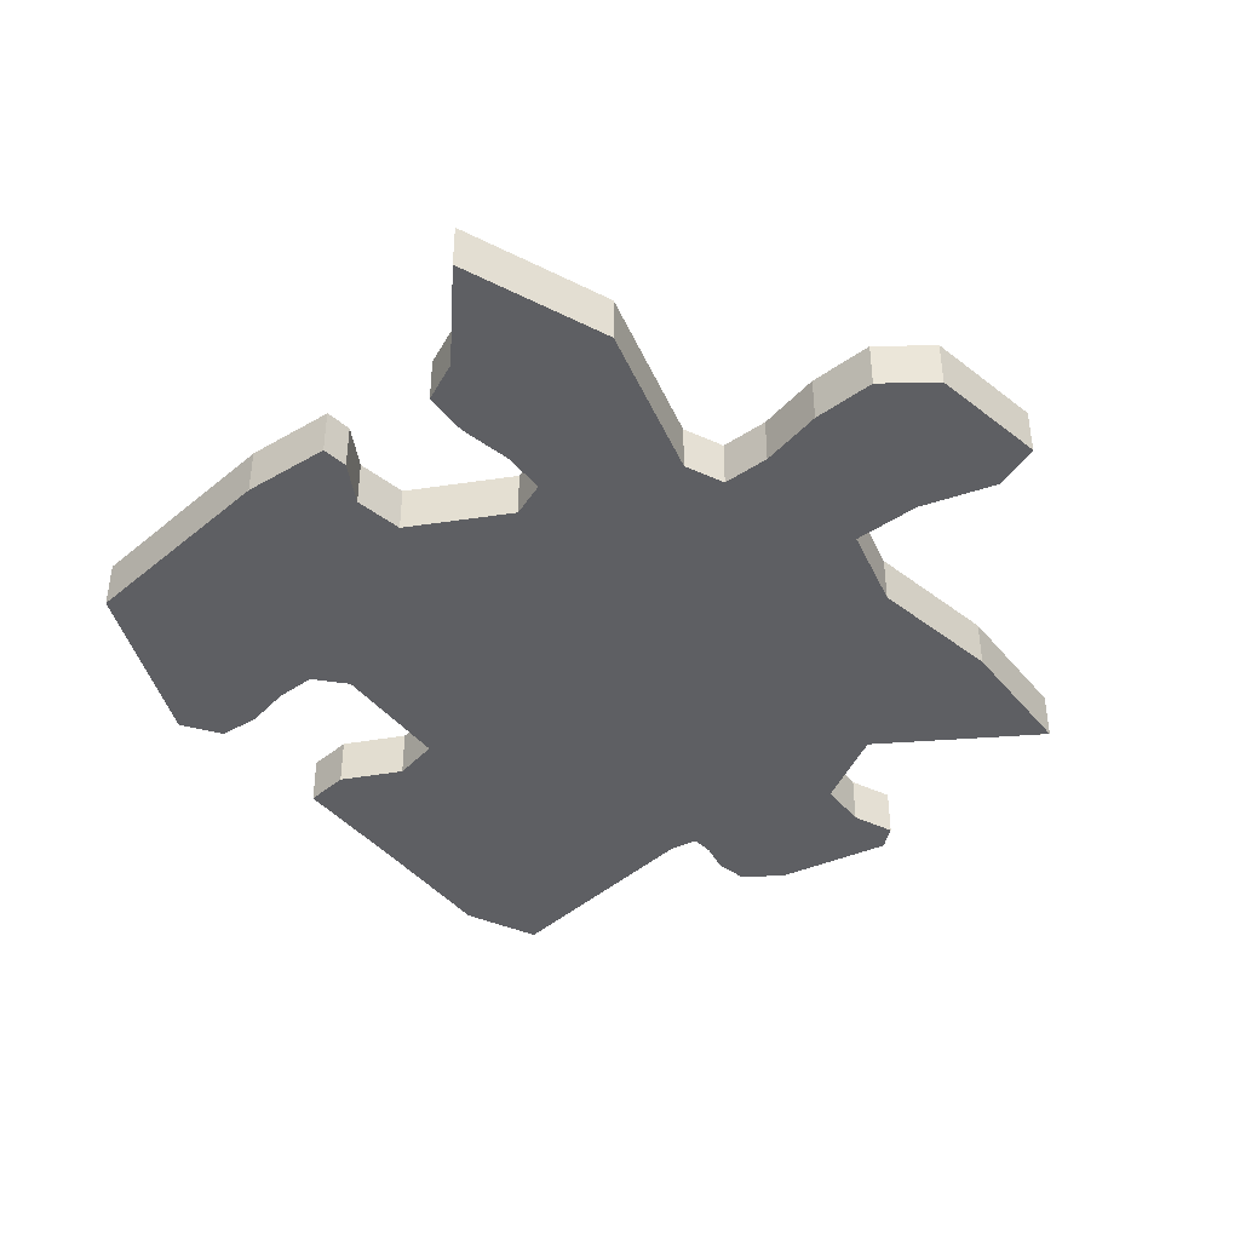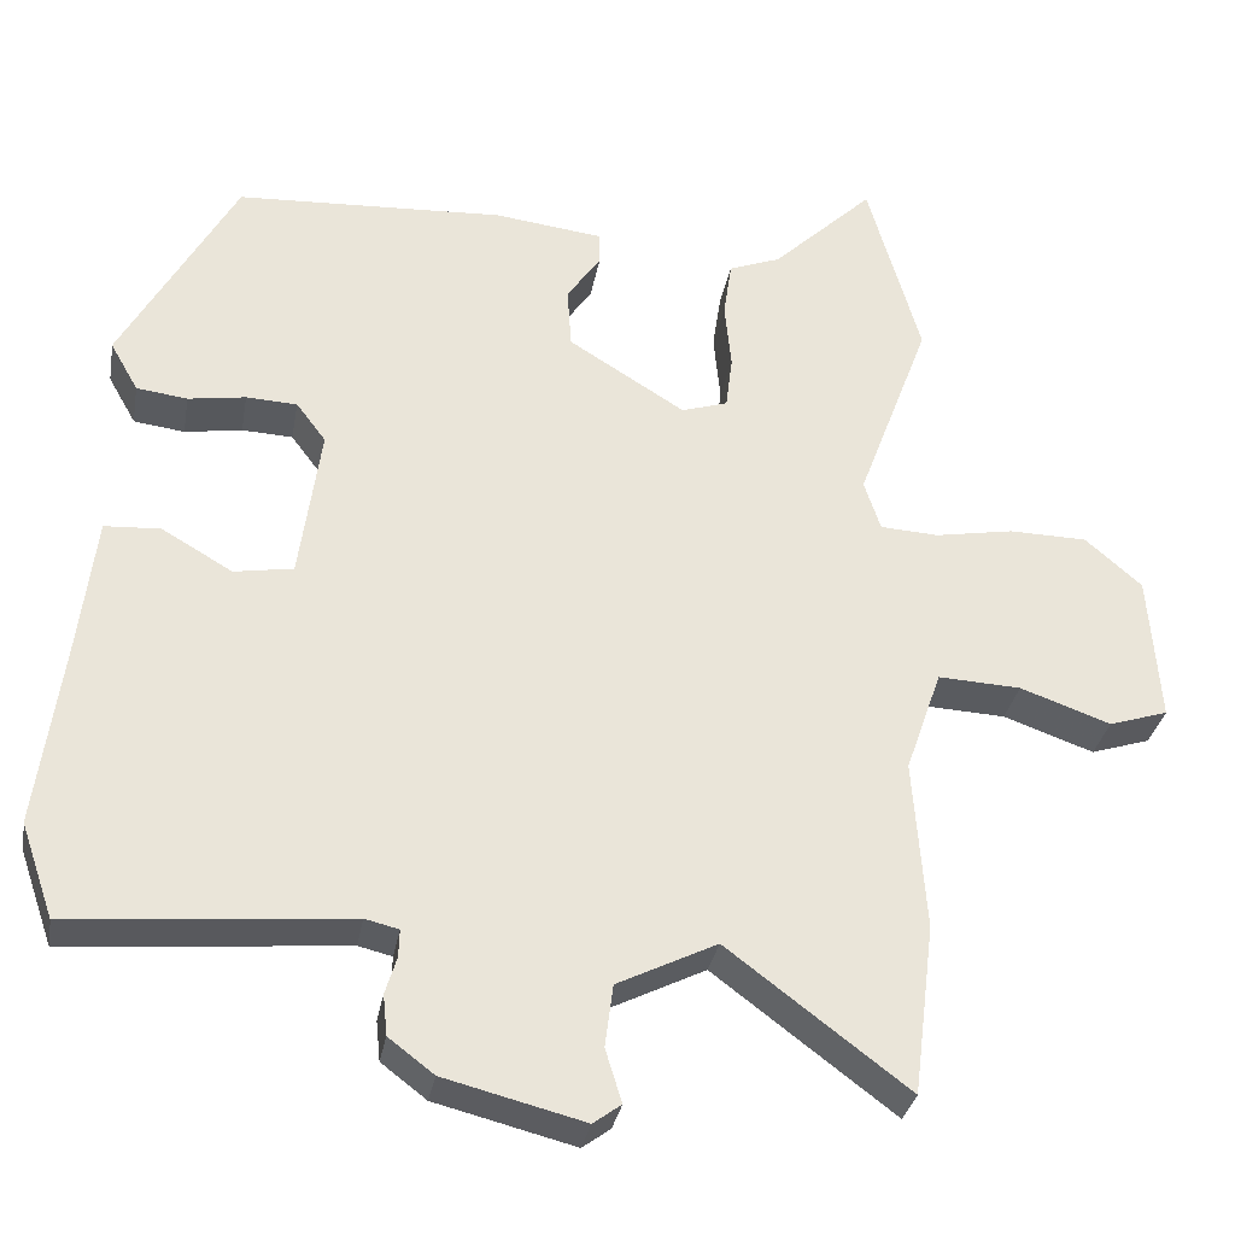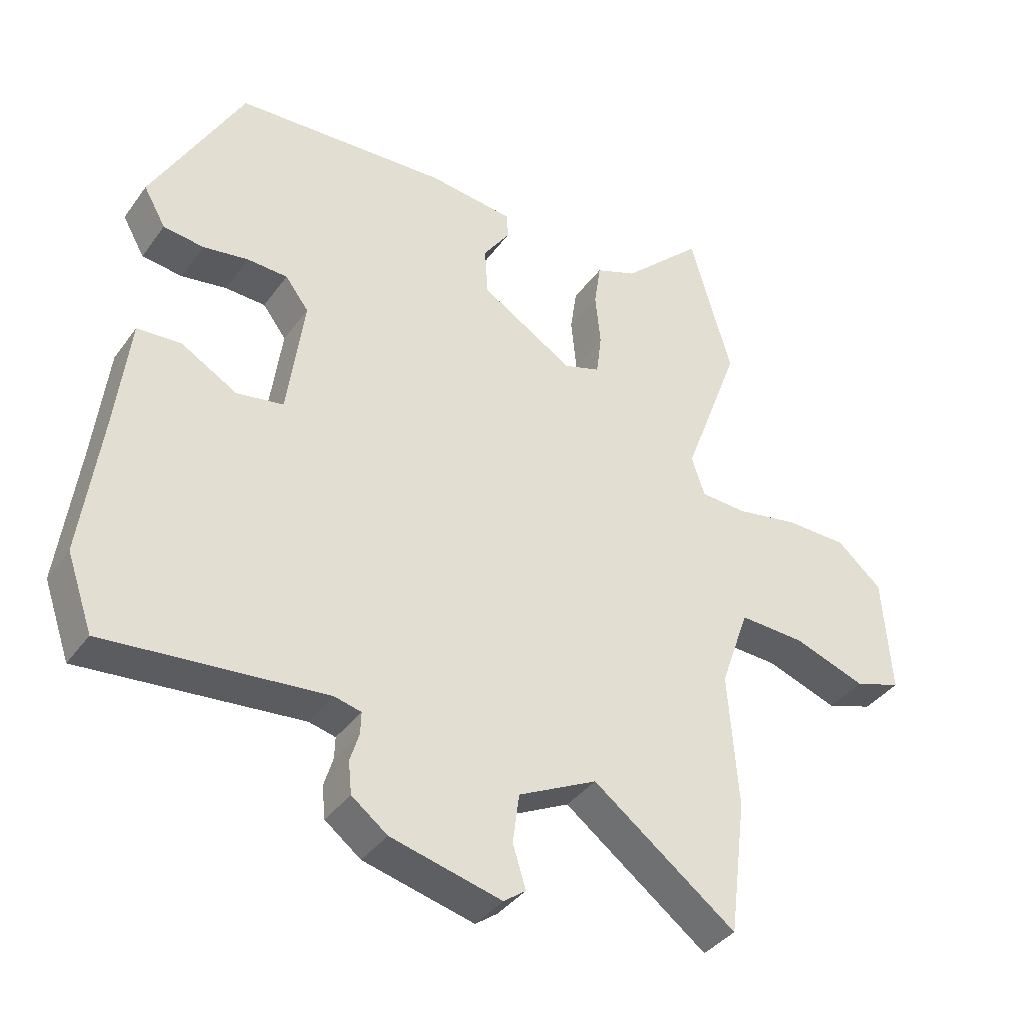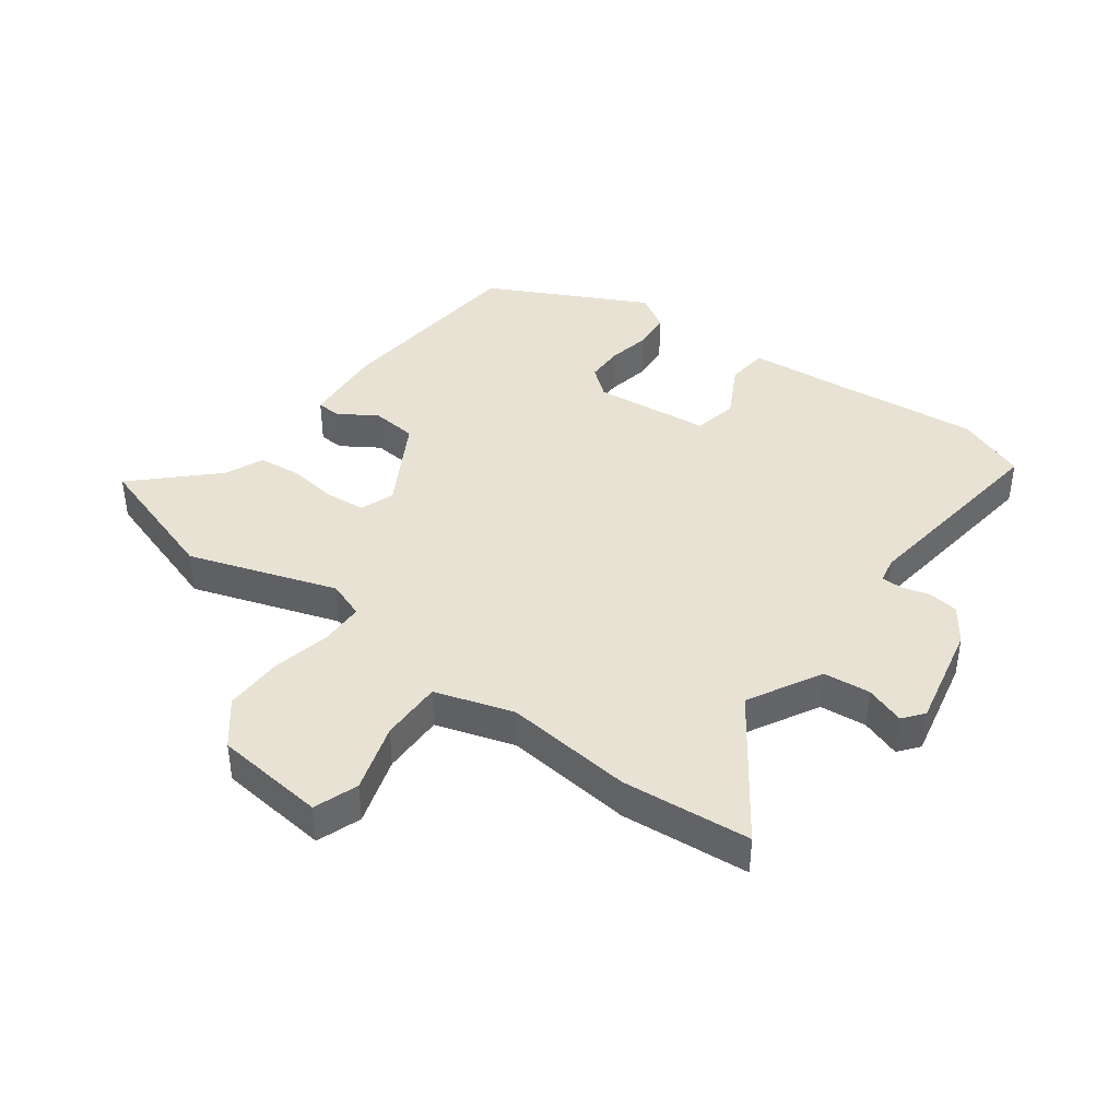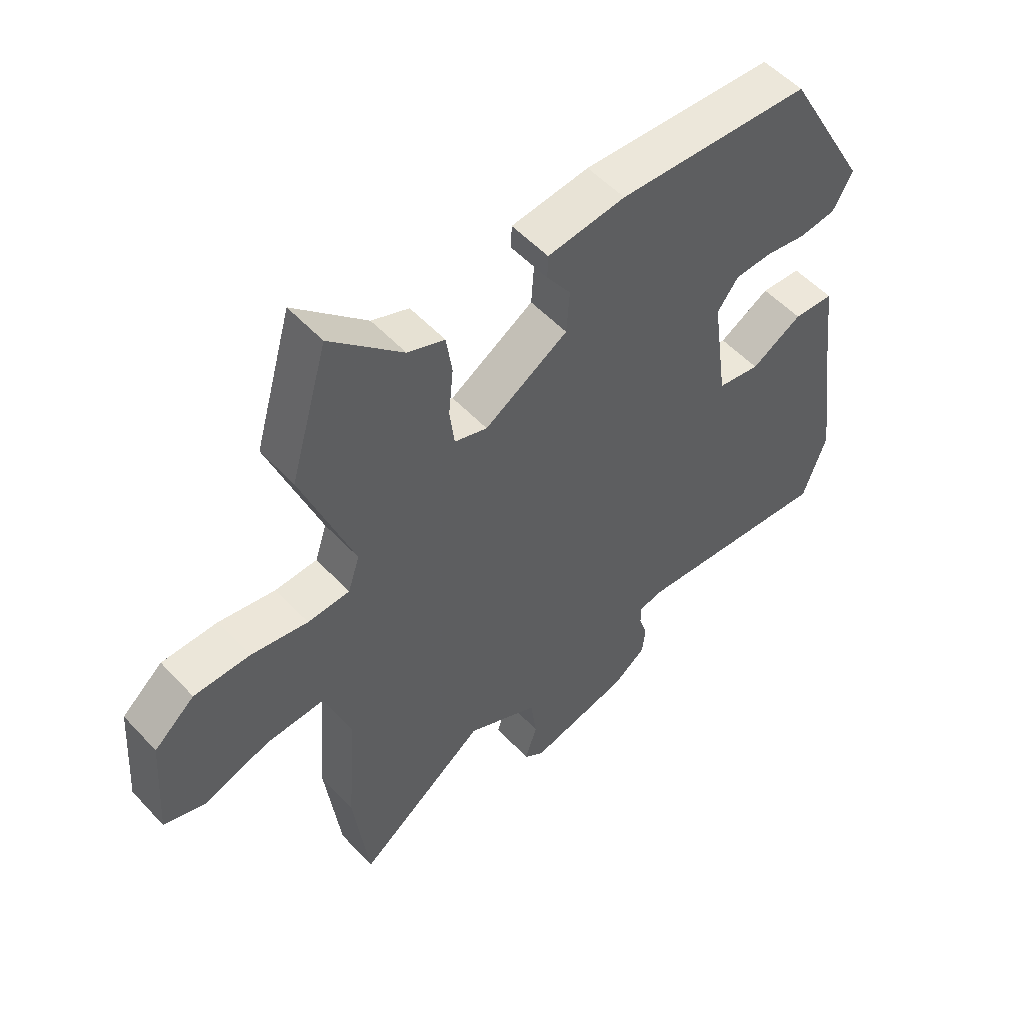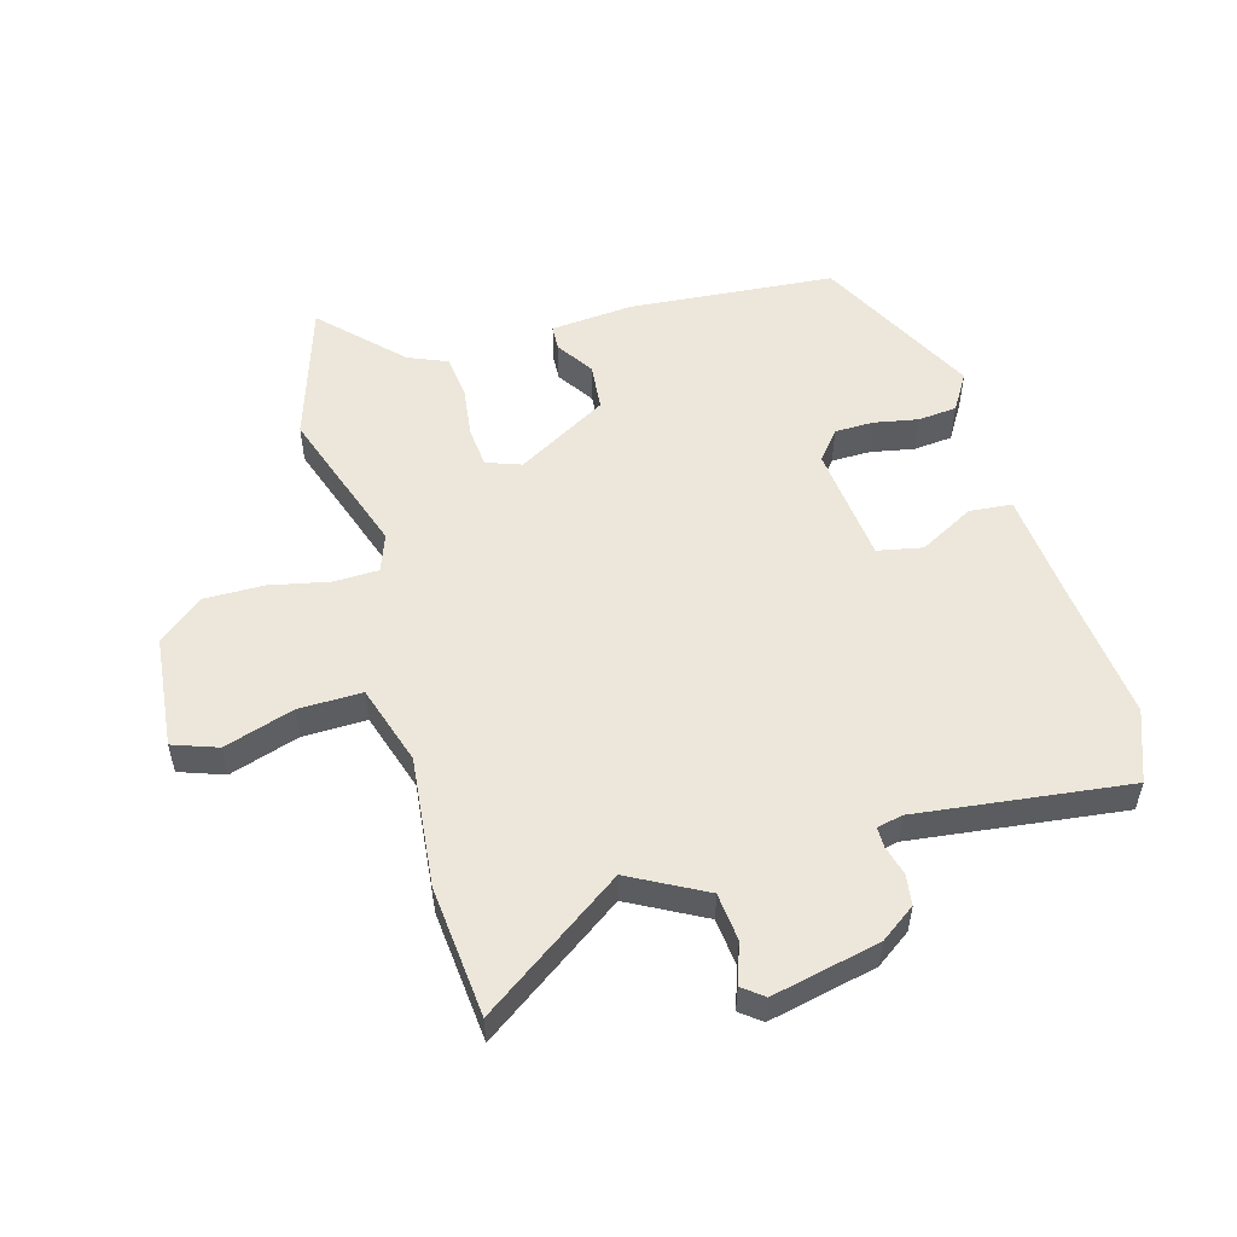
<metadata>
{"format":"obj","ext":"obj","renderer":"f3d","projection":"perspective","resolution":1024,"background":"white","views":[{"elev":-40.7,"azim":42.4,"up":"+Y"},{"elev":-31.8,"azim":-10.0,"up":"+Z"},{"elev":-38.0,"azim":-31.7,"up":"+Z"},{"elev":40.9,"azim":128.5,"up":"+Y"},{"elev":53.3,"azim":138.4,"up":"+Z"},{"elev":53.6,"azim":166.0,"up":"+Y"}]}
</metadata>
<code>
v -0.343 0.07 0.474
v -0.016 0.07 0.491
v 0.116 0.07 0.475
v 0.117 0.07 0.435
v 0.076 0.07 0.376
v 0.081 0.07 0.301
v 0.223 0.07 0.213
v 0.279 0.07 0.231
v 0.287 0.07 0.296
v 0.279 0.07 0.378
v 0.289 0.07 0.446
v 0.352 0.07 0.47
v 0.475 0.07 0.588
v 0.539 0.07 0.364
v 0.451 0.07 0.128
v 0.471 0.07 0.067
v 0.542 0.07 0.063
v 0.638 0.07 0.08
v 0.733 0.07 0.078
v 0.802 0.07 0.018
v 0.815 0.07 -0.163
v 0.743 0.07 -0.186
v 0.633 0.07 -0.147
v 0.532 0.07 -0.142
v 0.488 0.07 -0.268
v 0.503 0.07 -0.476
v 0.477 0.07 -0.684
v 0.257 0.07 -0.518
v 0.136 0.07 -0.578
v 0.126 0.07 -0.654
v 0.146 0.07 -0.719
v 0.112 0.07 -0.744
v -0.058 0.07 -0.701
v -0.113 0.07 -0.659
v -0.118 0.07 -0.61
v -0.104 0.07 -0.564
v -0.103 0.07 -0.531
v -0.144 0.07 -0.521
v -0.482 0.07 -0.551
v -0.522 0.07 -0.436
v -0.492 0.07 -0.214
v -0.471 0.07 -0.04
v -0.403 0.07 -0.036
v -0.317 0.07 -0.086
v -0.245 0.07 -0.074
v -0.219 0.07 0.114
v -0.255 0.07 0.162
v -0.317 0.07 0.165
v -0.387 0.07 0.154
v -0.449 0.07 0.162
v -0.483 0.07 0.222
v -0.343 0 0.474
v -0.016 0 0.491
v 0.116 0 0.475
v 0.117 0 0.435
v 0.076 0 0.376
v 0.081 0 0.301
v 0.223 0 0.213
v 0.279 0 0.231
v 0.287 0 0.296
v 0.279 0 0.378
v 0.289 0 0.446
v 0.352 0 0.47
v 0.475 0 0.588
v 0.539 0 0.364
v 0.451 0 0.128
v 0.471 0 0.067
v 0.542 0 0.063
v 0.638 0 0.08
v 0.733 0 0.078
v 0.802 0 0.018
v 0.815 0 -0.163
v 0.743 0 -0.186
v 0.633 0 -0.147
v 0.532 0 -0.142
v 0.488 0 -0.268
v 0.503 0 -0.476
v 0.477 0 -0.684
v 0.257 0 -0.518
v 0.136 0 -0.578
v 0.126 0 -0.654
v 0.146 0 -0.719
v 0.112 0 -0.744
v -0.058 0 -0.701
v -0.113 0 -0.659
v -0.118 0 -0.61
v -0.104 0 -0.564
v -0.103 0 -0.531
v -0.144 0 -0.521
v -0.482 0 -0.551
v -0.522 0 -0.436
v -0.492 0 -0.214
v -0.471 0 -0.04
v -0.403 0 -0.036
v -0.317 0 -0.086
v -0.245 0 -0.074
v -0.219 0 0.114
v -0.255 0 0.162
v -0.317 0 0.165
v -0.387 0 0.154
v -0.449 0 0.162
v -0.483 0 0.222
f 3 4 5
f 2 3 5
f 1 2 5
f 51 1 5
f 50 51 5
f 49 50 5
f 48 49 5
f 47 48 5 6
f 46 47 6 7
f 45 46 7
f 41 42 43 44
f 41 44 45
f 40 41 45
f 39 40 45
f 38 39 45
f 45 7 8
f 38 45 8
f 37 38 8
f 34 35 36
f 33 34 36
f 32 33 36
f 31 32 36
f 30 31 36
f 29 30 36 37
f 28 29 37 8
f 28 8 9
f 27 28 9
f 26 27 9
f 25 26 9
f 21 22 23
f 20 21 23
f 19 20 23
f 18 19 23
f 17 18 23
f 16 17 23 24
f 9 10 11
f 25 9 11
f 24 25 11
f 16 24 11
f 15 16 11
f 12 13 14 15
f 11 12 15
f 56 55 54
f 56 54 53
f 56 53 52
f 56 52 102
f 56 102 101
f 56 101 100
f 56 100 99
f 57 56 99 98
f 58 57 98 97
f 58 97 96
f 95 94 93 92
f 96 95 92
f 96 92 91
f 96 91 90
f 96 90 89
f 59 58 96
f 59 96 89
f 59 89 88
f 87 86 85
f 87 85 84
f 87 84 83
f 87 83 82
f 87 82 81
f 88 87 81 80
f 59 88 80 79
f 60 59 79
f 60 79 78
f 60 78 77
f 60 77 76
f 74 73 72
f 74 72 71
f 74 71 70
f 74 70 69
f 74 69 68
f 75 74 68 67
f 62 61 60
f 62 60 76
f 62 76 75
f 62 75 67
f 62 67 66
f 66 65 64 63
f 66 63 62
f 1 52 53 2
f 2 53 54 3
f 3 54 55 4
f 4 55 56 5
f 5 56 57 6
f 6 57 58 7
f 7 58 59 8
f 8 59 60 9
f 9 60 61 10
f 10 61 62 11
f 11 62 63 12
f 12 63 64 13
f 13 64 65 14
f 14 65 66 15
f 15 66 67 16
f 16 67 68 17
f 17 68 69 18
f 18 69 70 19
f 19 70 71 20
f 20 71 72 21
f 21 72 73 22
f 22 73 74 23
f 23 74 75 24
f 24 75 76 25
f 25 76 77 26
f 26 77 78 27
f 27 78 79 28
f 28 79 80 29
f 29 80 81 30
f 30 81 82 31
f 31 82 83 32
f 32 83 84 33
f 33 84 85 34
f 34 85 86 35
f 35 86 87 36
f 36 87 88 37
f 37 88 89 38
f 38 89 90 39
f 39 90 91 40
f 40 91 92 41
f 41 92 93 42
f 42 93 94 43
f 43 94 95 44
f 44 95 96 45
f 45 96 97 46
f 46 97 98 47
f 47 98 99 48
f 48 99 100 49
f 49 100 101 50
f 50 101 102 51
f 51 102 52 1

</code>
